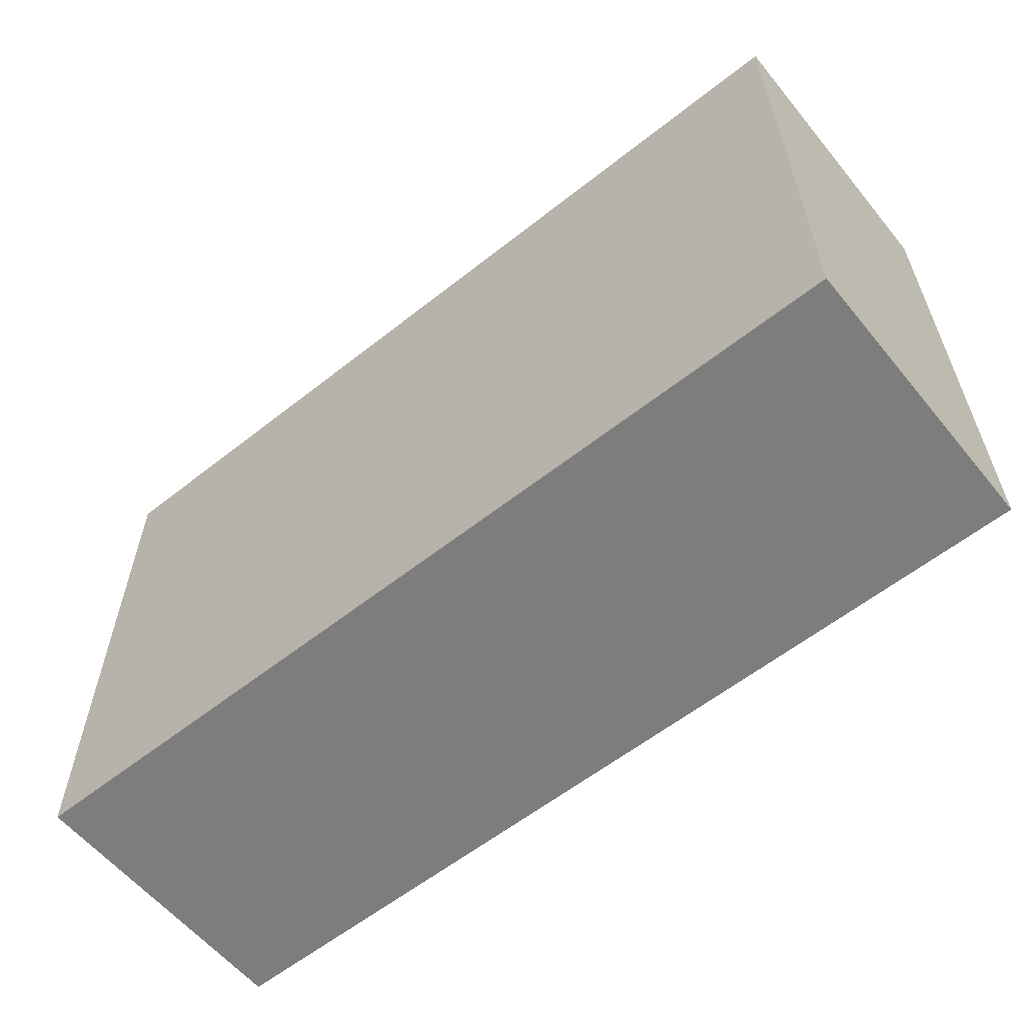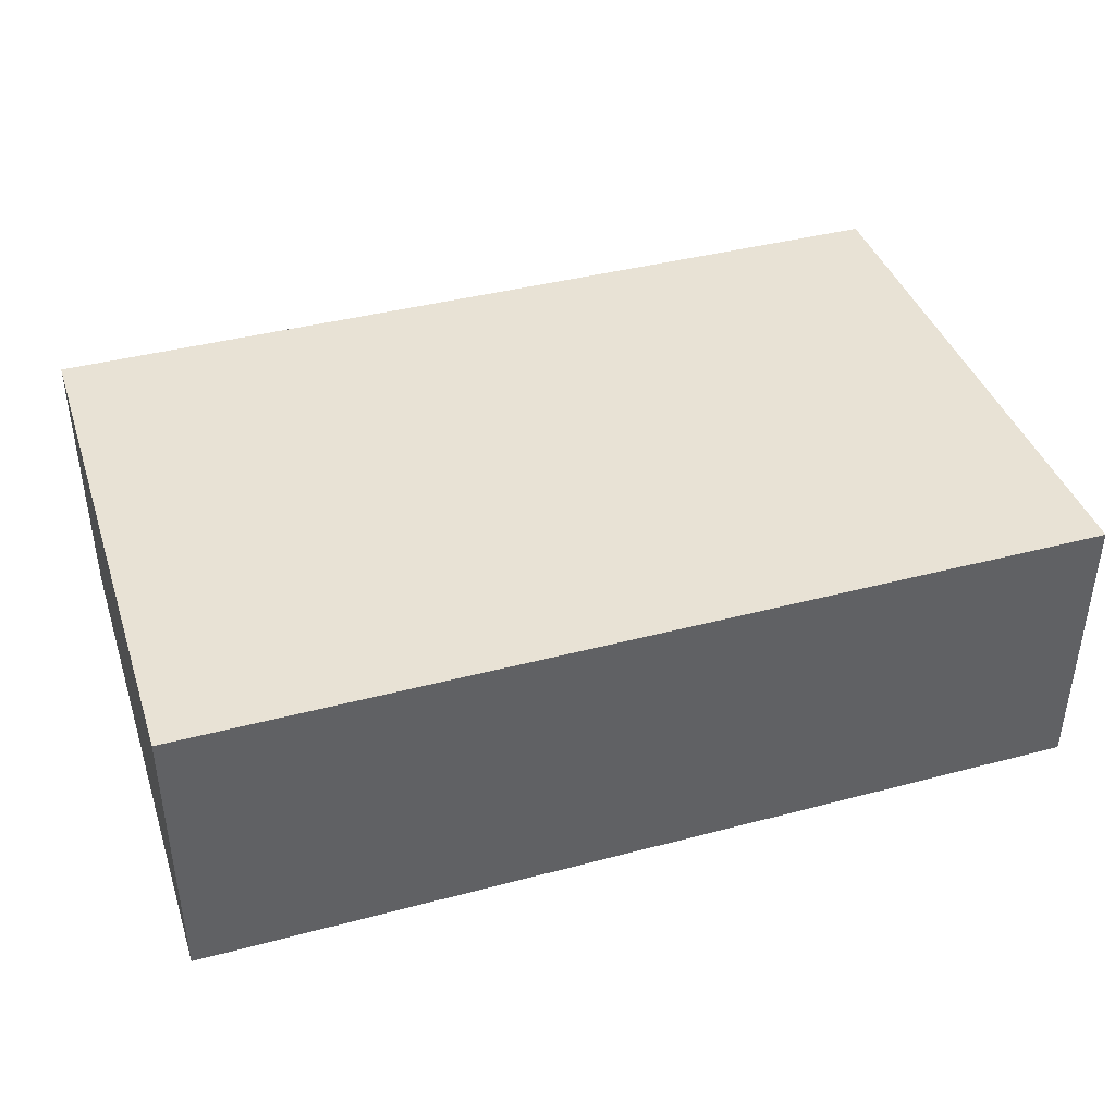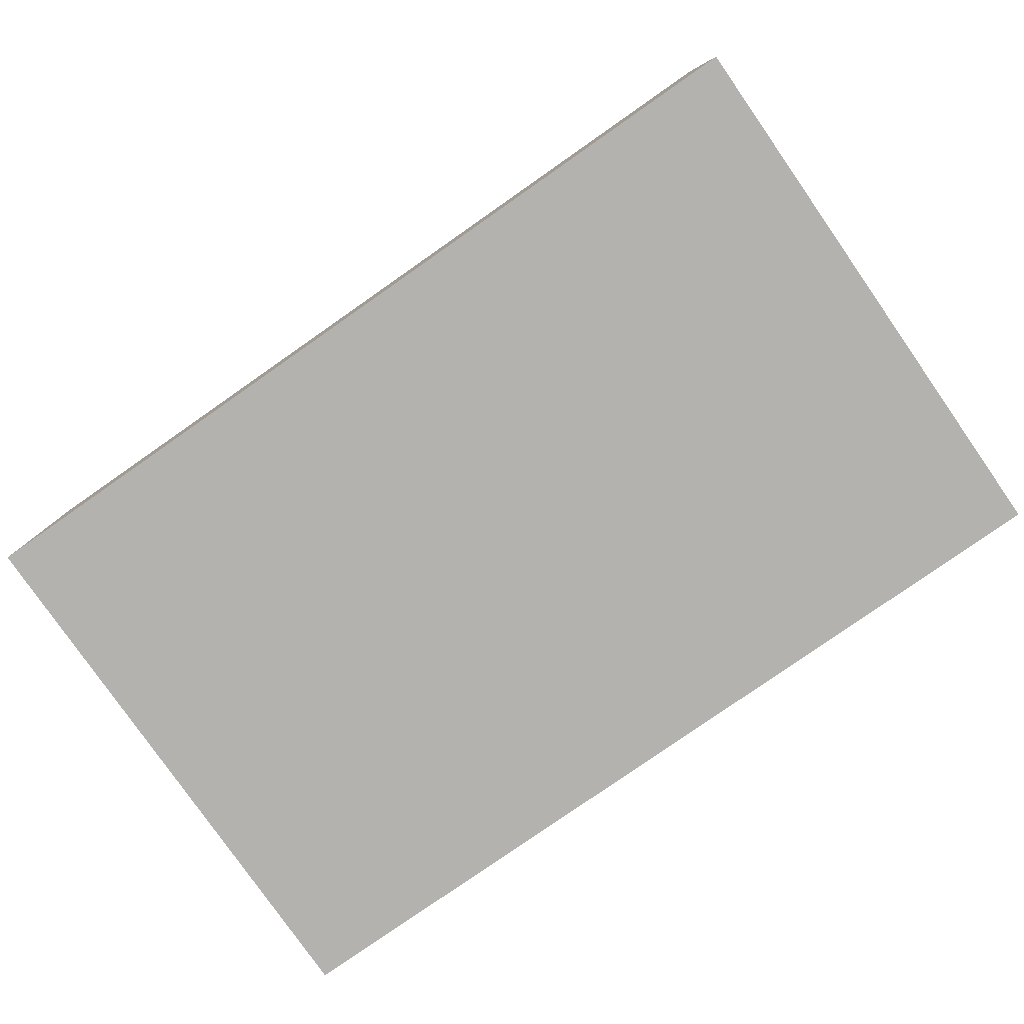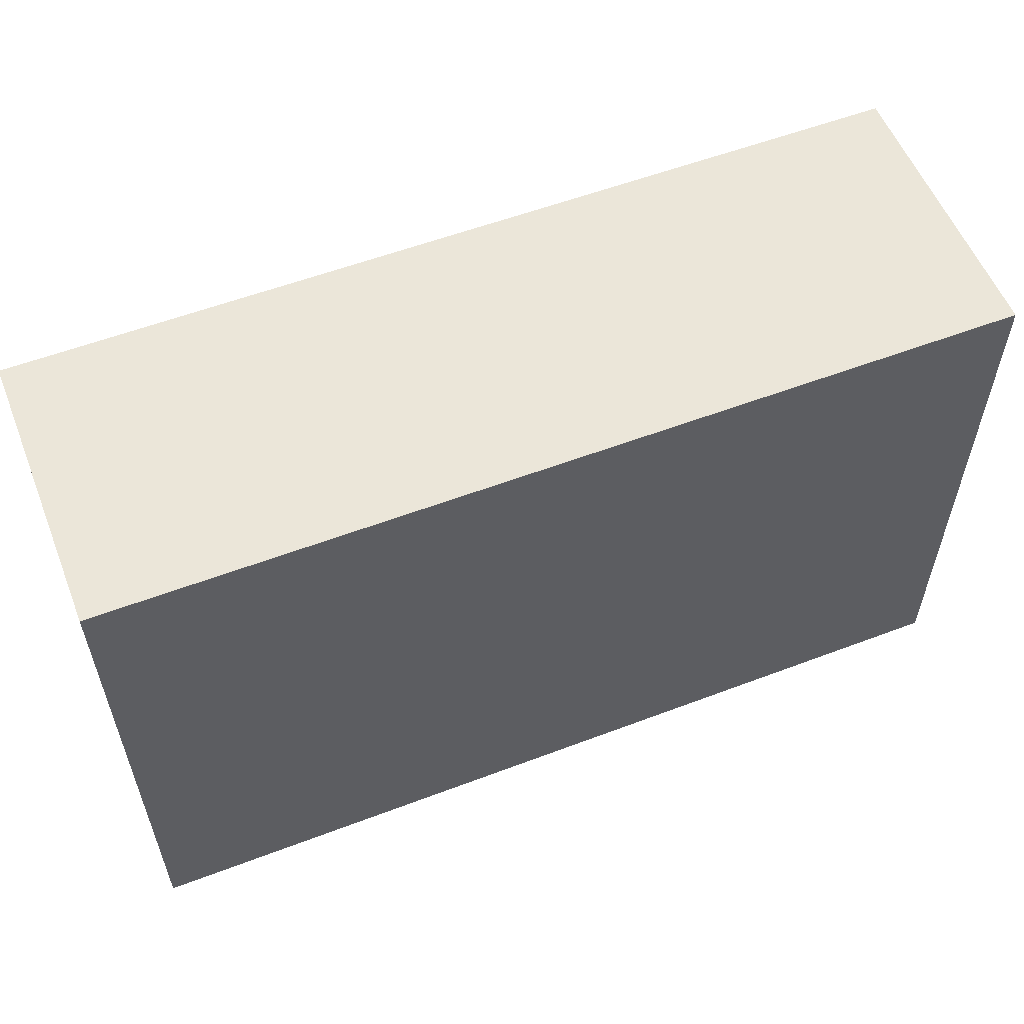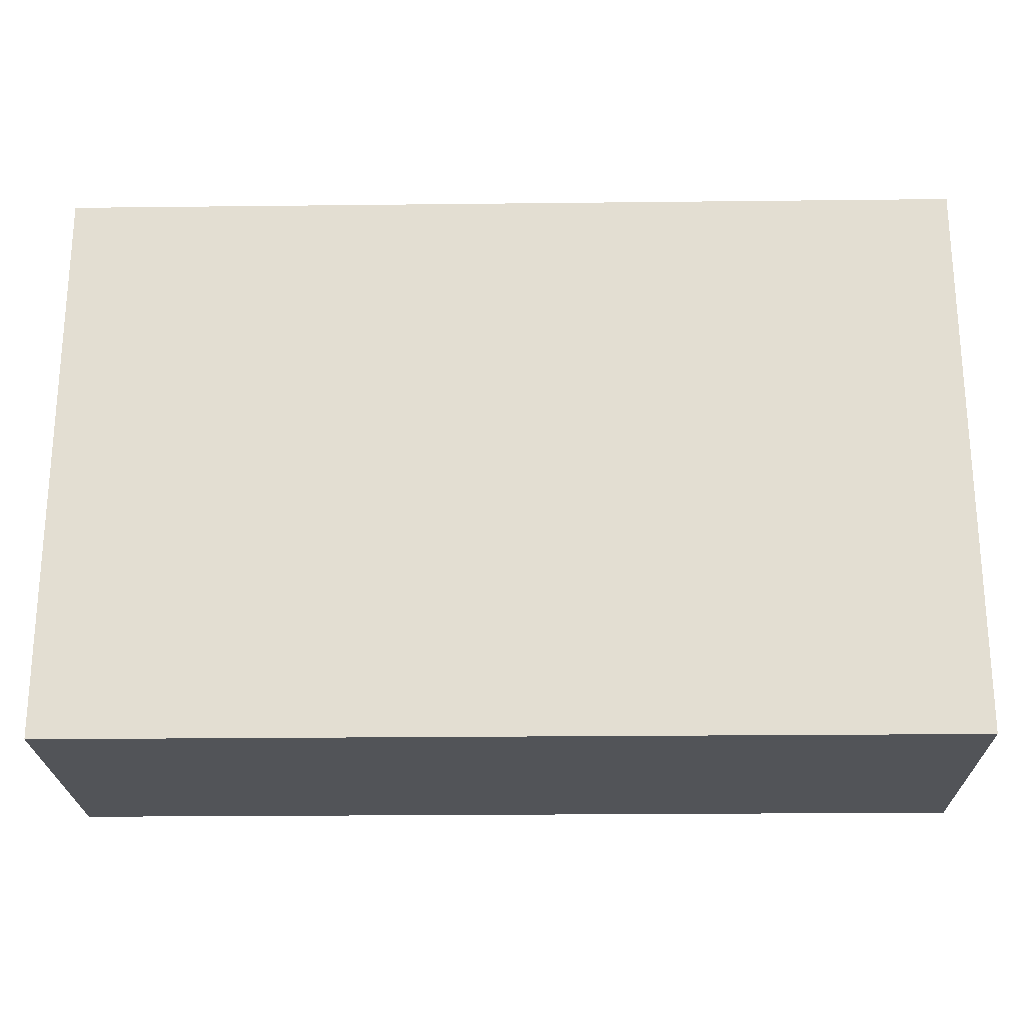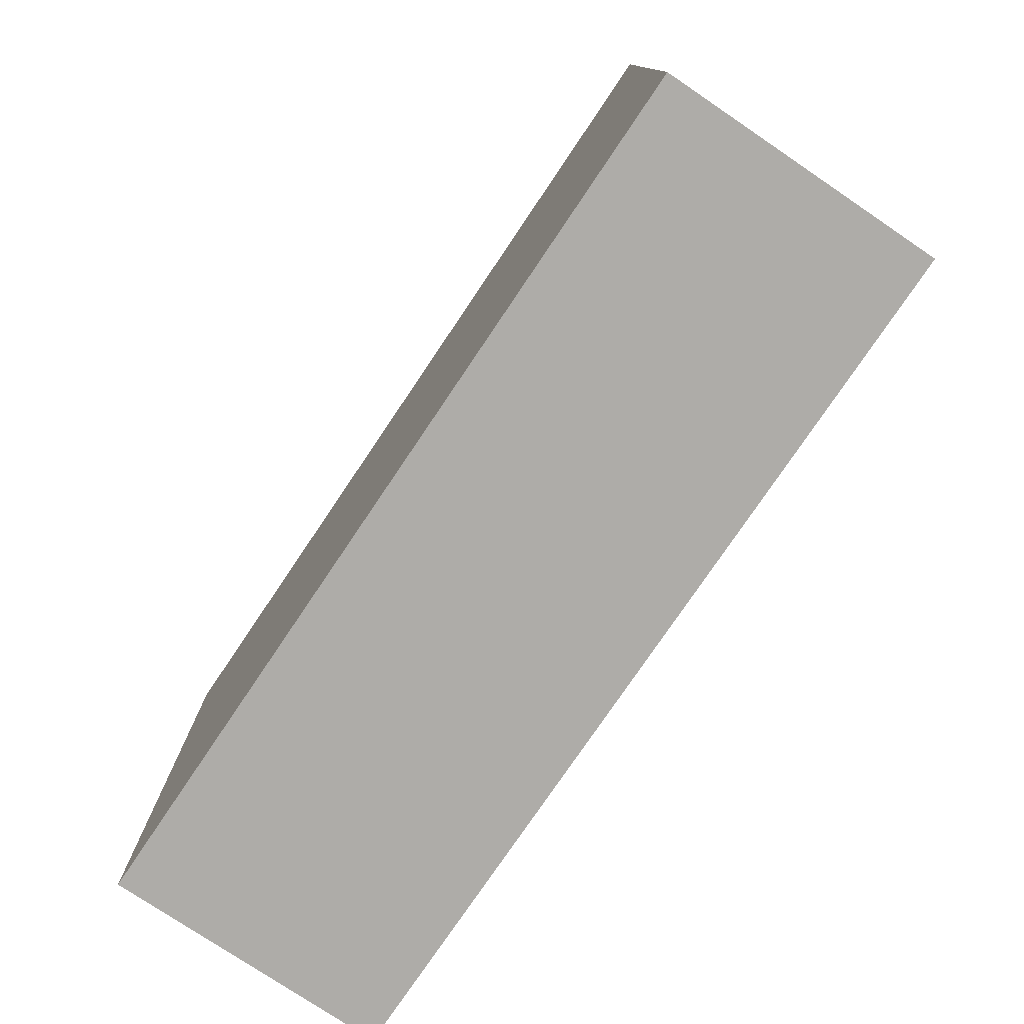
<metadata>
{"format":"obj","ext":"obj","renderer":"f3d","projection":"perspective","resolution":1024,"background":"white","views":[{"elev":-59.2,"azim":-140.9,"up":"+Y"},{"elev":40.6,"azim":162.1,"up":"+Z"},{"elev":-79.8,"azim":-145.1,"up":"+Z"},{"elev":56.7,"azim":158.4,"up":"+Y"},{"elev":-22.9,"azim":1.1,"up":"+Y"},{"elev":-77.0,"azim":-124.0,"up":"+Y"}]}
</metadata>
<code>
o
v -7.5 26.2 2.1
v -7.5 26.2 -1.9
v -7.5 34.2 2.1
v -7.5 34.2 -1.9
v 5.1 26.2 2.1
v 5.1 26.2 -1.9
v 5.1 34.2 2.1
v 5.1 34.2 -1.9
v -7.5 26.2 2.1
v -7.5 34.2 2.1
v 5.1 26.2 2.1
v 5.1 34.2 2.1
v -7.5 26.2 -1.9
v -7.5 34.2 -1.9
v 5.1 26.2 -1.9
v 5.1 34.2 -1.9
v -7.5 26.2 2.1
v 5.1 26.2 2.1
v -7.5 26.2 -1.9
v 5.1 26.2 -1.9
v -7.5 34.2 2.1
v 5.1 34.2 2.1
v -7.5 34.2 -1.9
v 5.1 34.2 -1.9
f 3 2 1
f 4 2 3
f 5 6 7
f 7 6 8
f 11 10 9
f 12 10 11
f 13 14 15
f 15 14 16
f 19 18 17
f 20 18 19
f 21 22 23
f 23 22 24

</code>
